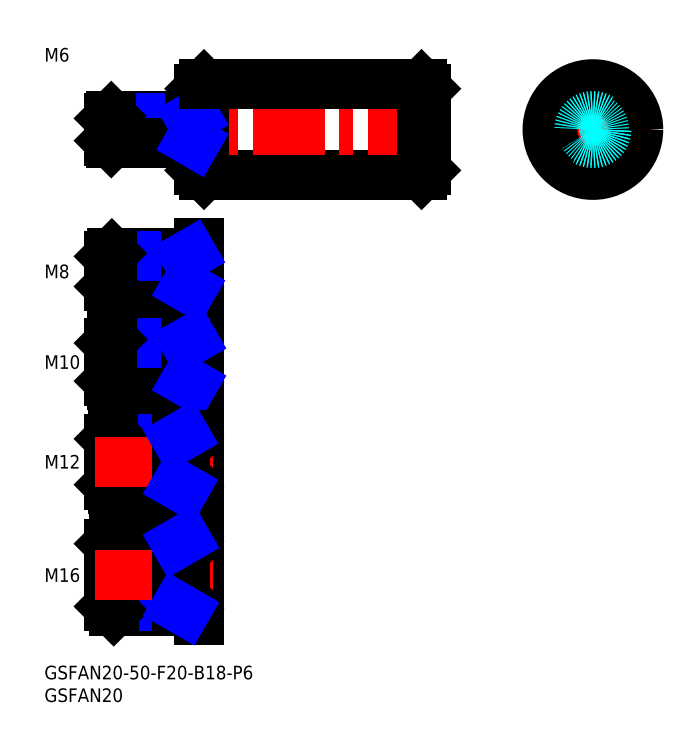
<metadata>
{"format":"dxf","ext":"dxf","renderer":"ezdxf+matplotlib","layout":"modelspace","background":"white","min_lineweight":24,"dpi":150}
</metadata>
<code>
0
SECTION
2
ENTITIES
0
LINE
8
MSM_CONTINUOUS
10
34.21
20
109.3
30
0
11
34.21
21
127.3
31
0
0
INSERT
8
MSM_CONTINUOUS
2
*U25
10
0
20
0
30
0
0
INSERT
8
MSM_CONTINUOUS
2
*U26
10
0
20
0
30
0
0
LINE
8
MSM_CONTINUOUS
10
35.21
20
108.3
30
0
11
83.21
21
108.3
31
0
0
LINE
8
MSM_CONTINUOUS
10
84.21
20
109.3
30
0
11
84.21
21
127.3
31
0
0
LINE
8
MSM_CENTER
10
87.21
20
118.3
30
0
11
11.21
21
118.3
31
0
0
LINE
8
MSM_CONTINUOUS
10
35.21
20
108.3
30
0
11
35.21
21
128.3
31
0
0
LINE
8
MSM_CONTINUOUS
10
35.21
20
108.3
30
0
11
34.21
21
109.3
31
0
0
LINE
8
MSM_CONTINUOUS
10
35.21
20
128.3
30
0
11
34.21
21
127.3
31
0
0
LINE
8
MSM_CENTER
10
134
20
118.3
30
0
11
108
21
118.3
31
0
0
LINE
8
MSM_CENTER
10
121
20
105.3
30
0
11
121
21
131.3
31
0
0
CIRCLE
8
MSM_CONTINUOUS
10
121
20
118.3
30
0
40
10
0
CIRCLE
8
MSM_CONTINUOUS
10
121
20
118.3
30
0
40
9
0
CIRCLE
8
MSM_DASHED
10
121
20
118.3
30
0
40
3
0
CIRCLE
8
MSM_DASHED
10
121
20
118.3
30
0
40
2.459
0
LINE
8
MSM_CONTINUOUS
10
34.21
20
10
30
0
11
34.21
21
93.3
31
0
0
TEXT
8
MSM_PART_NUMBER
10
-7.1e-15
20
133.3
30
0
40
3
1
M6
0
LINE
8
MSM_CENTER
10
37.21
20
87
30
0
11
11.21
21
87
31
0
0
LINE
8
MSM_CENTER
10
11.21
20
67
30
0
11
37.21
21
67
31
0
0
LINE
8
MSM_NARROW
10
31.21
20
83.68
30
0
11
14.21
21
83.68
31
0
0
LINE
8
MSM_CONTINUOUS
10
33.91
20
83
30
0
11
14.89
21
83
31
0
0
LINE
8
MSM_CONTINUOUS
10
33.91
20
91
30
0
11
14.89
21
91
31
0
0
LINE
8
MSM_NARROW
10
31.21
20
90.32
30
0
11
14.21
21
90.32
31
0
0
LINE
8
MSM_CONTINUOUS
10
14.21
20
83.68
30
0
11
14.21
21
90.32
31
0
0
LINE
8
MSM_CONTINUOUS
10
14.21
20
83.68
30
0
11
14.89
21
83
31
0
0
LINE
8
MSM_CONTINUOUS
10
14.89
20
83
30
0
11
14.89
21
91
31
0
0
LINE
8
MSM_CONTINUOUS
10
14.89
20
91
30
0
11
14.21
21
90.32
31
0
0
LINE
8
MSM_CONTINUOUS
10
31.21
20
83
30
0
11
31.21
21
91
31
0
0
ARC
8
MSM_CONTINUOUS
10
33.91
20
82.7
30
0
40
0.3
50
0
51
90
0
ARC
8
MSM_CONTINUOUS
10
33.91
20
91.3
30
0
40
0.3
50
270
51
0
0
LINE
8
MSM_NARROW
10
32.39
20
83
30
0
11
31.21
21
83.68
31
0
0
LINE
8
MSM_NARROW
10
32.39
20
91
30
0
11
31.21
21
90.32
31
0
0
TEXT
8
MSM_PART_NUMBER
10
-1.42e-14
20
85.5
30
0
40
3
1
M8
0
LINE
8
MSM_NARROW
10
31.21
20
62.81
30
0
11
14.21
21
62.81
31
0
0
LINE
8
MSM_CONTINUOUS
10
33.91
20
62
30
0
11
15.03
21
62
31
0
0
LINE
8
MSM_CONTINUOUS
10
33.91
20
72
30
0
11
15.03
21
72
31
0
0
LINE
8
MSM_NARROW
10
31.21
20
71.19
30
0
11
14.21
21
71.19
31
0
0
LINE
8
MSM_CONTINUOUS
10
14.21
20
62.81
30
0
11
14.21
21
71.19
31
0
0
LINE
8
MSM_CONTINUOUS
10
14.21
20
62.81
30
0
11
15.03
21
62
31
0
0
LINE
8
MSM_CONTINUOUS
10
15.03
20
62
30
0
11
15.03
21
72
31
0
0
LINE
8
MSM_CONTINUOUS
10
15.03
20
72
30
0
11
14.21
21
71.19
31
0
0
LINE
8
MSM_CONTINUOUS
10
31.21
20
62
30
0
11
31.21
21
72
31
0
0
ARC
8
MSM_CONTINUOUS
10
33.91
20
72.3
30
0
40
0.3
50
270
51
0
0
ARC
8
MSM_CONTINUOUS
10
33.91
20
61.7
30
0
40
0.3
50
0
51
90
0
LINE
8
MSM_NARROW
10
32.62
20
72
30
0
11
31.21
21
71.19
31
0
0
LINE
8
MSM_NARROW
10
32.62
20
62
30
0
11
31.21
21
62.81
31
0
0
TEXT
8
MSM_PART_NUMBER
10
-7.1e-15
20
65.5
30
0
40
3
1
M10
0
LINE
8
MSM_NARROW
10
29.21
20
39.95
30
0
11
14.21
21
39.95
31
0
0
LINE
8
MSM_CONTINUOUS
10
33.91
20
39
30
0
11
15.16
21
39
31
0
0
LINE
8
MSM_CONTINUOUS
10
33.91
20
51
30
0
11
15.16
21
51
31
0
0
LINE
8
MSM_NARROW
10
29.21
20
50.05
30
0
11
14.21
21
50.05
31
0
0
LINE
8
MSM_CONTINUOUS
10
14.21
20
39.95
30
0
11
14.21
21
50.05
31
0
0
LINE
8
MSM_CONTINUOUS
10
14.21
20
50.05
30
0
11
15.16
21
51
31
0
0
LINE
8
MSM_CONTINUOUS
10
15.16
20
51
30
0
11
15.16
21
39
31
0
0
LINE
8
MSM_CONTINUOUS
10
15.16
20
39
30
0
11
14.21
21
39.95
31
0
0
LINE
8
MSM_CENTER
10
11.21
20
45
30
0
11
37.21
21
45
31
0
0
LINE
8
MSM_CONTINUOUS
10
29.21
20
39
30
0
11
29.21
21
51
31
0
0
ARC
8
MSM_CONTINUOUS
10
33.91
20
51.3
30
0
40
0.3
50
270
51
0
0
ARC
8
MSM_CONTINUOUS
10
33.91
20
38.7
30
0
40
0.3
50
0
51
90
0
LINE
8
MSM_NARROW
10
30.85
20
51
30
0
11
29.21
21
50.05
31
0
0
LINE
8
MSM_NARROW
10
30.85
20
39
30
0
11
29.21
21
39.95
31
0
0
TEXT
8
MSM_PART_NUMBER
10
-1.07e-14
20
43.5
30
0
40
3
1
M12
0
LINE
8
MSM_CONTINUOUS
10
33.91
20
12
30
0
11
15.3
21
12
31
0
0
LINE
8
MSM_NARROW
10
29.21
20
13.08
30
0
11
14.21
21
13.08
31
0
0
LINE
8
MSM_NARROW
10
29.21
20
26.92
30
0
11
14.21
21
26.92
31
0
0
LINE
8
MSM_CONTINUOUS
10
33.91
20
28
30
0
11
15.3
21
28
31
0
0
LINE
8
MSM_CONTINUOUS
10
14.21
20
13.08
30
0
11
14.21
21
26.92
31
0
0
LINE
8
MSM_CONTINUOUS
10
14.21
20
13.08
30
0
11
15.3
21
12
31
0
0
LINE
8
MSM_CONTINUOUS
10
15.3
20
12
30
0
11
15.3
21
28
31
0
0
LINE
8
MSM_CONTINUOUS
10
15.3
20
28
30
0
11
14.21
21
26.92
31
0
0
LINE
8
MSM_CENTER
10
11.21
20
20
30
0
11
37.21
21
20
31
0
0
LINE
8
MSM_CONTINUOUS
10
29.21
20
12
30
0
11
29.21
21
28
31
0
0
ARC
8
MSM_CONTINUOUS
10
33.91
20
28.3
30
0
40
0.3
50
270
51
0
0
ARC
8
MSM_CONTINUOUS
10
33.91
20
11.7
30
0
40
0.3
50
0
51
90
0
LINE
8
MSM_NARROW
10
31.09
20
28
30
0
11
29.21
21
26.92
31
0
0
LINE
8
MSM_NARROW
10
31.09
20
12
30
0
11
29.21
21
13.08
31
0
0
TEXT
8
MSM_PART_NUMBER
10
-1.07e-14
20
18.5
30
0
40
3
1
M16
0
LINE
8
MSM_CONTINUOUS
10
33.91
20
121.3
30
0
11
14.76
21
121.3
31
0
0
LINE
8
MSM_NARROW
10
32.21
20
120.8
30
0
11
14.21
21
120.8
31
0
0
LINE
8
MSM_NARROW
10
32.21
20
115.8
30
0
11
14.21
21
115.8
31
0
0
LINE
8
MSM_CONTINUOUS
10
33.91
20
115.3
30
0
11
14.76
21
115.3
31
0
0
LINE
8
MSM_CONTINUOUS
10
14.21
20
120.8
30
0
11
14.21
21
115.8
31
0
0
LINE
8
MSM_CONTINUOUS
10
14.21
20
120.8
30
0
11
14.76
21
121.3
31
0
0
LINE
8
MSM_CONTINUOUS
10
14.76
20
121.3
30
0
11
14.76
21
115.3
31
0
0
LINE
8
MSM_CONTINUOUS
10
14.76
20
115.3
30
0
11
14.21
21
115.8
31
0
0
LINE
8
MSM_CONTINUOUS
10
32.21
20
115.3
30
0
11
32.21
21
121.3
31
0
0
ARC
8
MSM_CONTINUOUS
10
33.91
20
115
30
0
40
0.3
50
0
51
90
0
ARC
8
MSM_CONTINUOUS
10
33.91
20
121.6
30
0
40
0.3
50
270
51
0
0
LINE
8
MSM_NARROW
10
33.15
20
115.3
30
0
11
32.21
21
115.8
31
0
0
LINE
8
MSM_NARROW
10
33.15
20
121.3
30
0
11
32.21
21
120.8
31
0
0
LINE
8
MSM_CONTINUOUS
10
35.21
20
128.3
30
0
11
83.21
21
128.3
31
0
0
LINE
8
MSM_CONTINUOUS
10
83.21
20
108.3
30
0
11
83.21
21
128.3
31
0
0
LINE
8
MSM_CONTINUOUS
10
83.21
20
128.3
30
0
11
84.21
21
127.3
31
0
0
LINE
8
MSM_CONTINUOUS
10
83.21
20
108.3
30
0
11
84.21
21
109.3
31
0
0
ENDSEC
0
EOF

</code>
